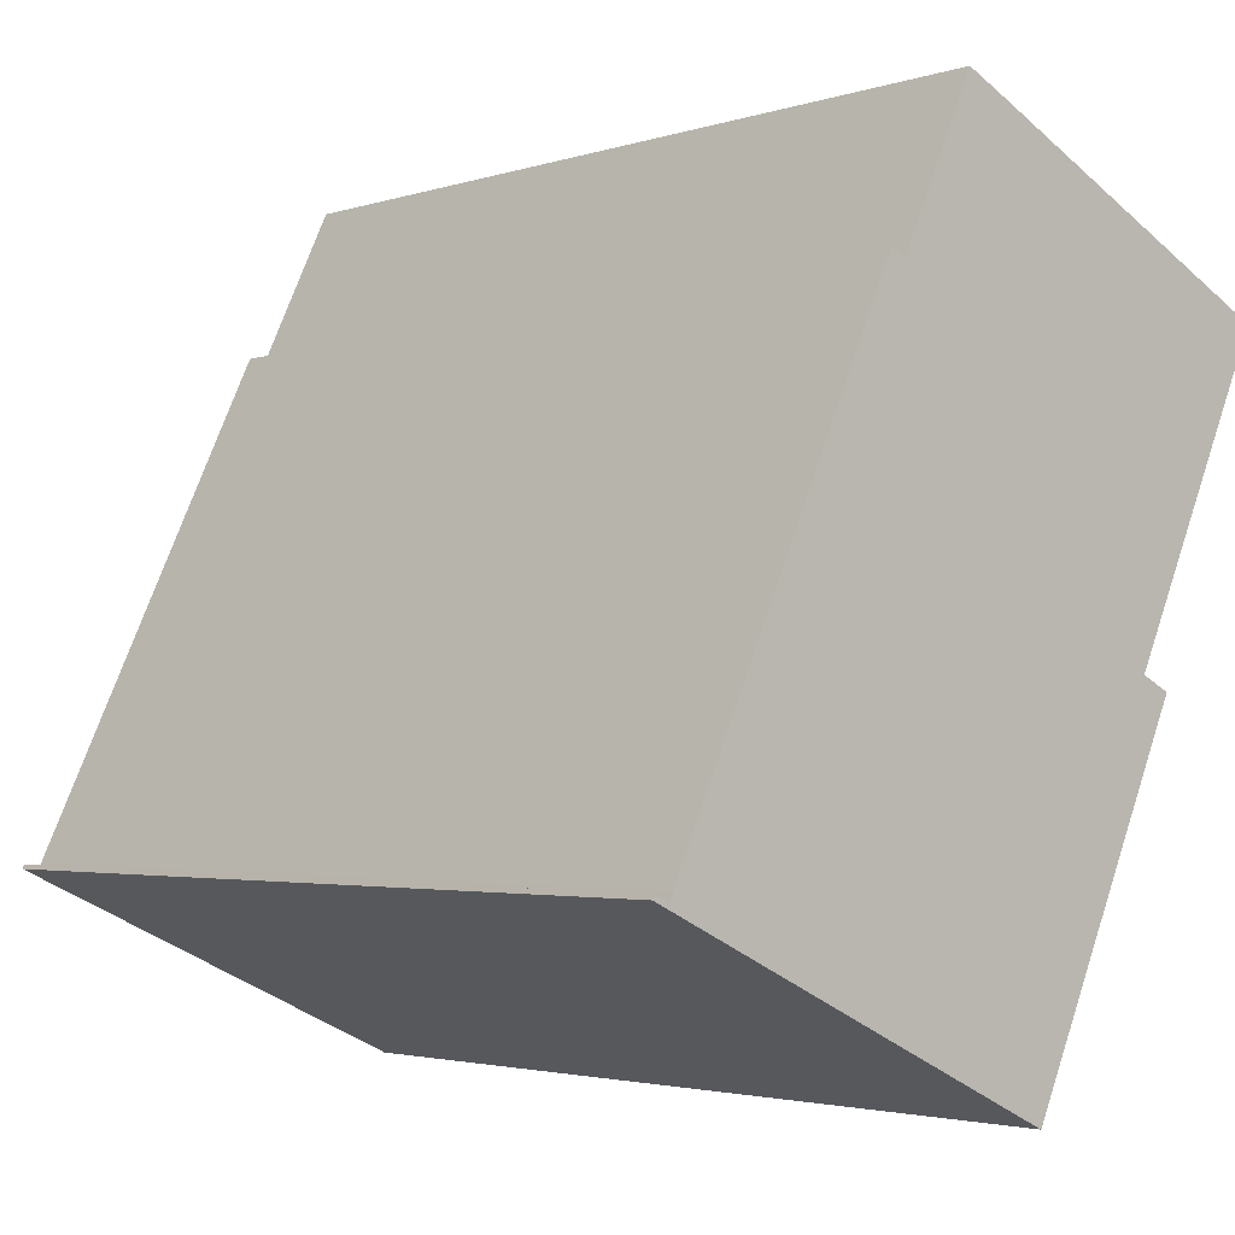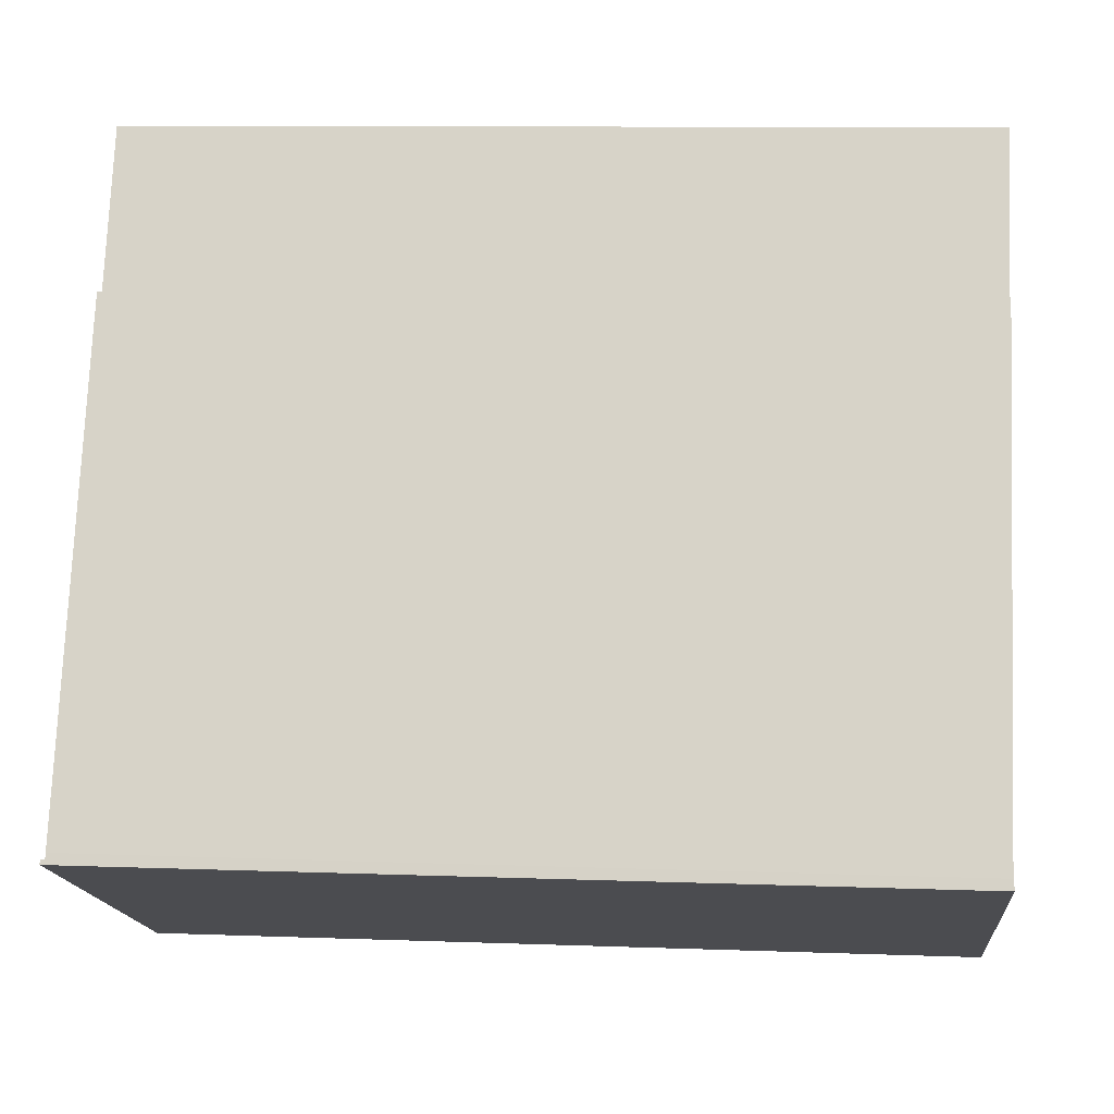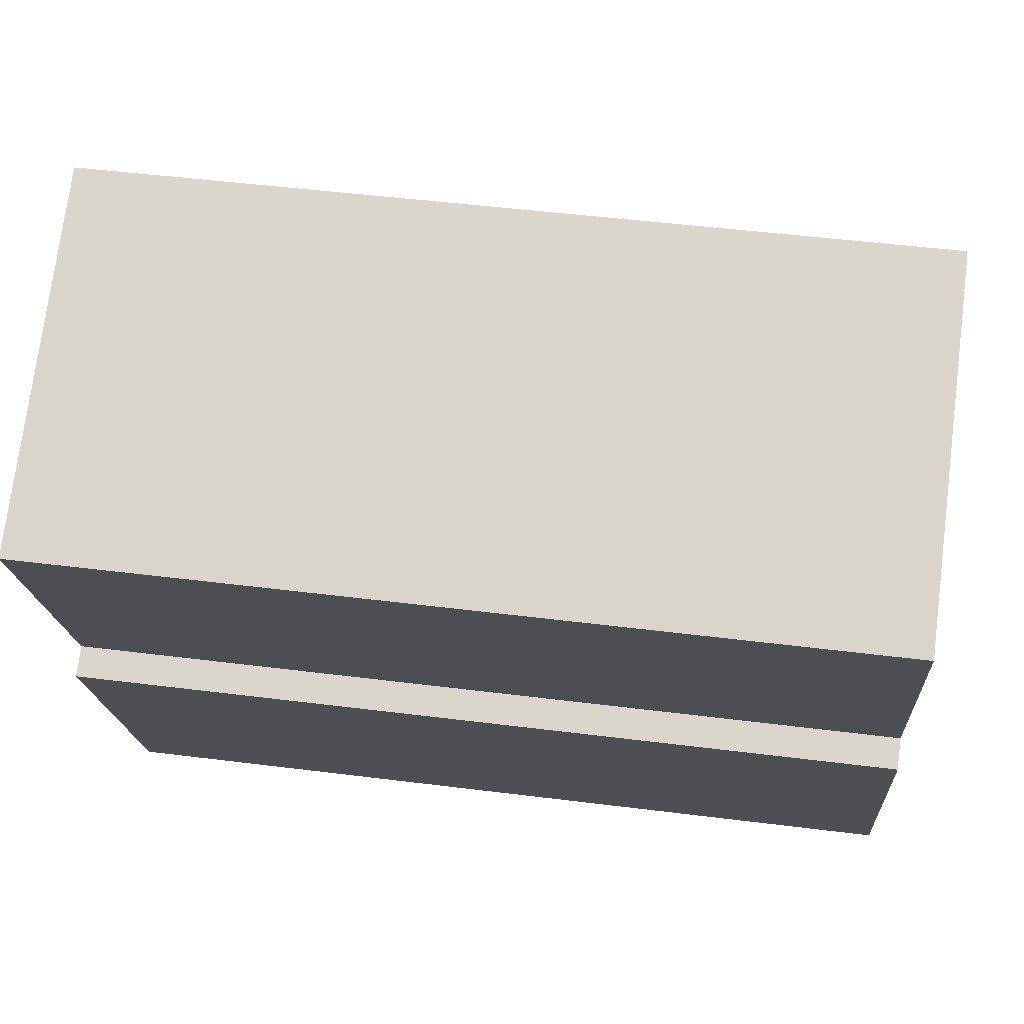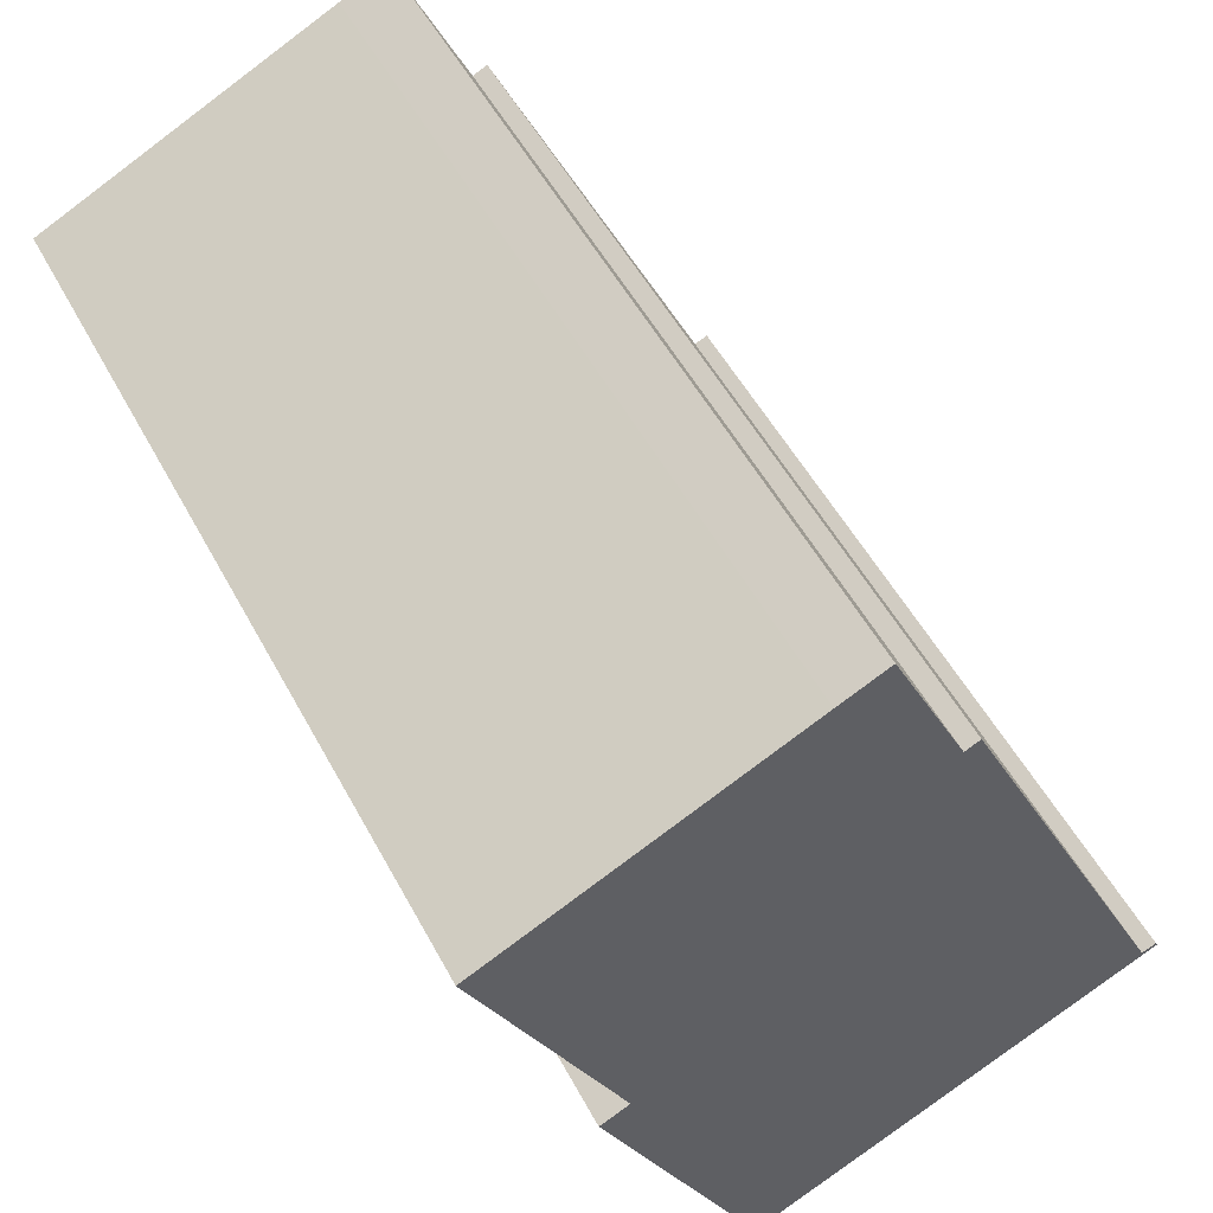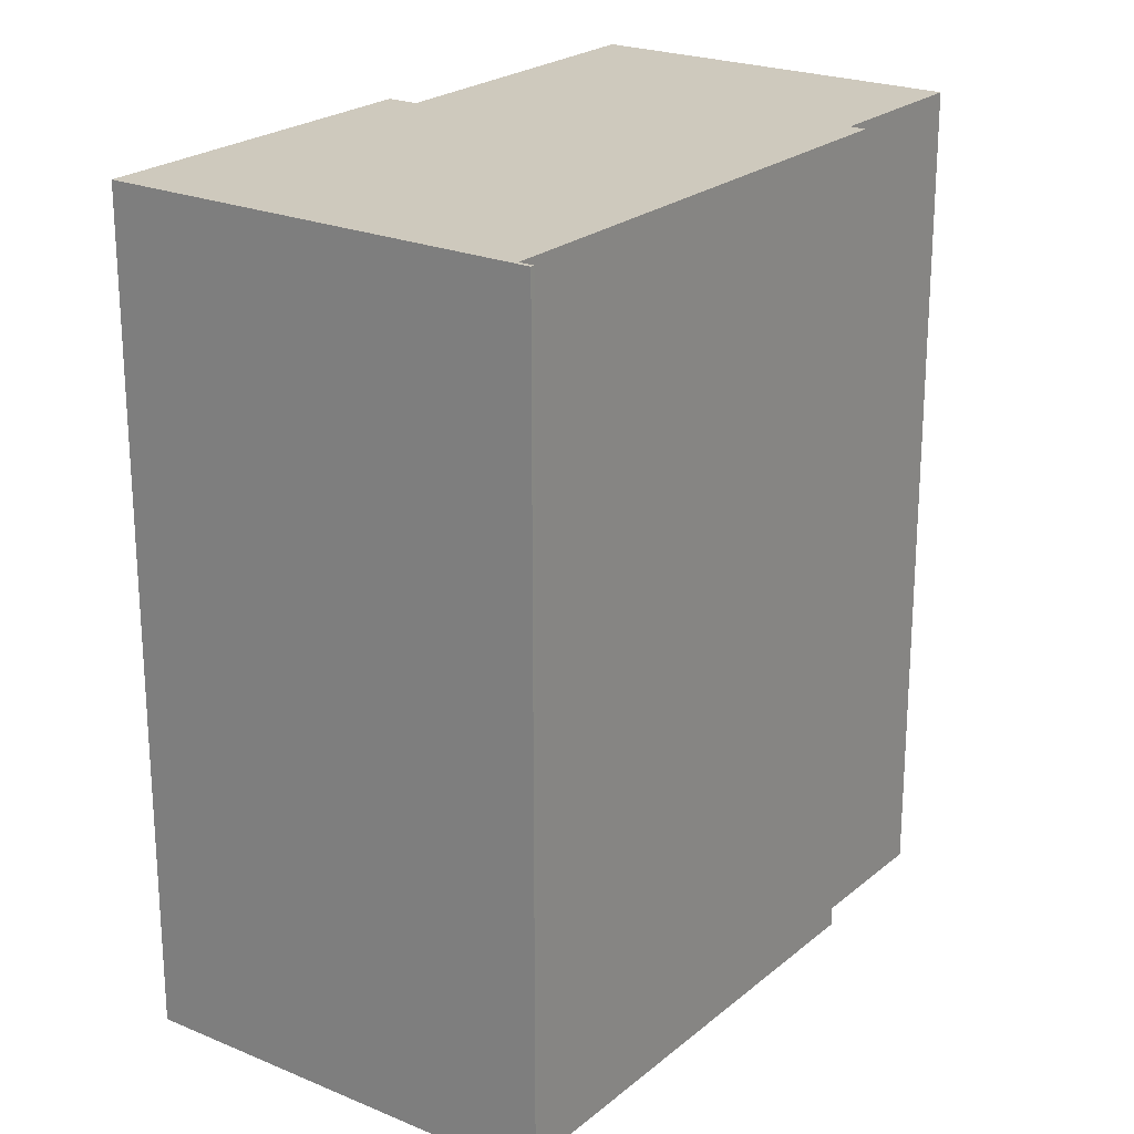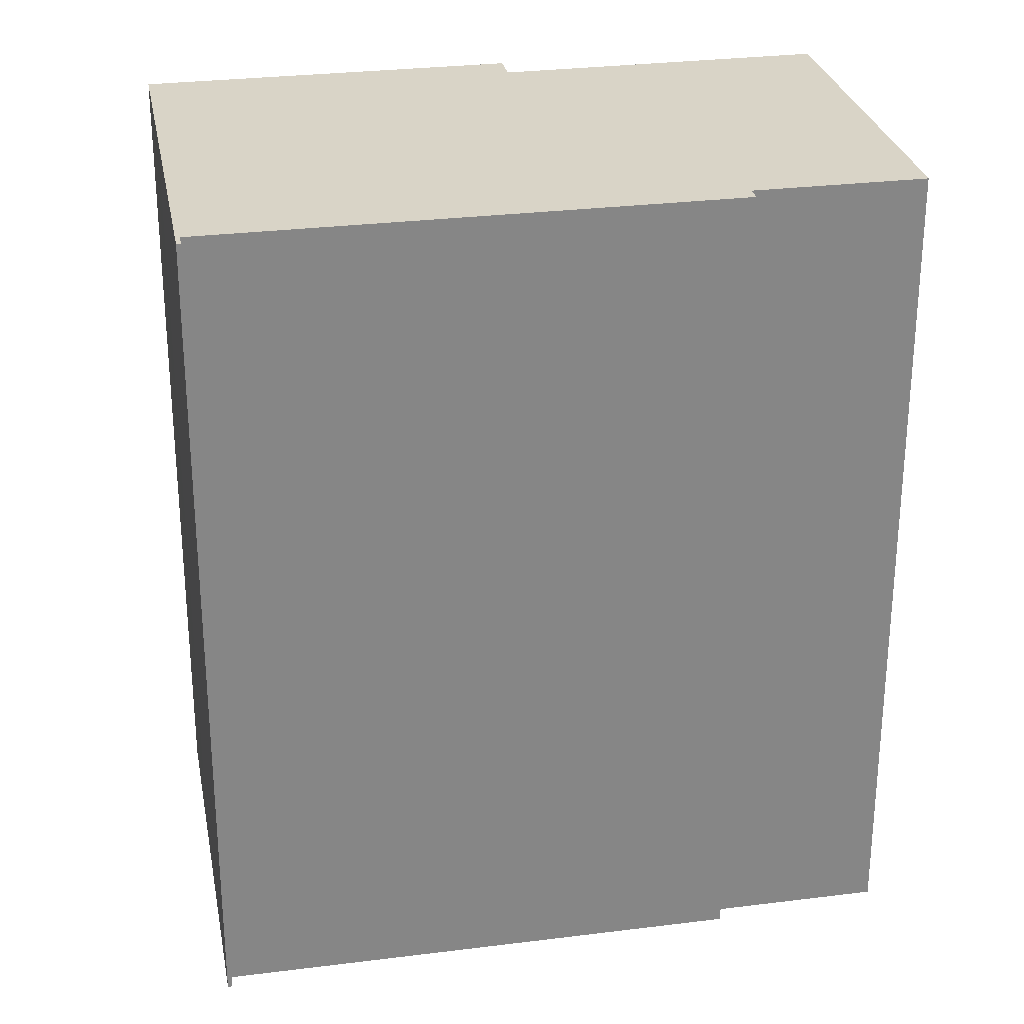
<metadata>
{"format":"obj","ext":"obj","renderer":"f3d","projection":"perspective","resolution":1024,"background":"white","views":[{"elev":-2.8,"azim":-41.6,"up":"+Z"},{"elev":9.6,"azim":-84.5,"up":"+Z"},{"elev":47.8,"azim":98.1,"up":"+Z"},{"elev":52.3,"azim":152.4,"up":"+Z"},{"elev":22.7,"azim":-119.1,"up":"+Y"},{"elev":28.4,"azim":-75.6,"up":"+Y"}]}
</metadata>
<code>
v  0.05817 25.47 0.1242
v  0 0 0
v  0.05762 -7.653e-18 0.125
v  0.0005438 25.47 -0.0008062
v  0.4743 4.343e-18 -0.07092
v  0.4749 25.47 -0.07173
v  0.5844 25.47 0.1641
v  0.5838 -1.01e-17 0.1649
v  2.781 25.47 4.845
v  2.781 -2.967e-16 4.846
v  7.361 25.47 14.6
v  7.361 -8.942e-16 14.6
v  7.813 -8.812e-16 14.39
v  7.813 25.47 14.39
v  10.05 25.47 19.16
v  10.05 -1.173e-15 19.16
v  11.52 -1.131e-15 18.47
v  11.52 25.47 18.47
v  20.66 -8.637e-16 14.11
v  20.66 25.47 14.1
v  20.55 -8.505e-16 13.89
v  20.55 25.47 13.89
v  16.32 -3.081e-16 5.032
v  16.32 25.47 5.032
v  17.2 -2.829e-16 4.62
v  17.2 25.47 4.619
v  14.68 4.526e-17 -0.7392
v  14.68 25.47 -0.74
v  12.49 3.319e-16 -5.42
v  12.49 25.47 -5.421
v  12.34 3.513e-16 -5.736
v  12.34 25.47 -5.737
v  9.823 25.47 -4.568
v  9.822 2.797e-16 -4.567
v  7.82 25.47 -3.638
v  7.82 2.227e-16 -3.637
g defaultobject
f 1 2 3
f 2 1 4
f 1 5 6
f 5 1 3
f 7 5 8
f 5 7 6
f 9 8 10
f 8 9 7
f 11 10 12
f 10 11 9
f 11 13 14
f 13 11 12
f 15 13 16
f 13 15 14
f 15 17 18
f 17 15 16
f 18 19 20
f 19 18 17
f 20 21 22
f 21 20 19
f 22 23 24
f 23 22 21
f 24 25 26
f 25 24 23
f 26 27 28
f 27 26 25
f 28 29 30
f 29 28 27
f 30 31 32
f 31 30 29
f 33 31 34
f 31 33 32
f 35 34 36
f 34 35 33
f 4 36 2
f 36 4 35
f 1 35 4
f 35 1 6
f 35 6 7
f 35 7 33
f 33 7 9
f 33 9 32
f 32 9 30
f 30 9 28
f 28 9 11
f 28 11 24
f 24 11 14
f 24 14 22
f 22 14 15
f 22 15 18
f 22 18 20
f 26 28 24
f 36 3 2
f 3 36 5
f 5 36 8
f 8 36 10
f 10 36 12
f 12 36 34
f 12 34 31
f 12 31 29
f 12 29 27
f 12 27 13
f 13 27 16
f 16 27 23
f 23 27 25
f 16 23 17
f 23 19 17
f 19 23 21

</code>
